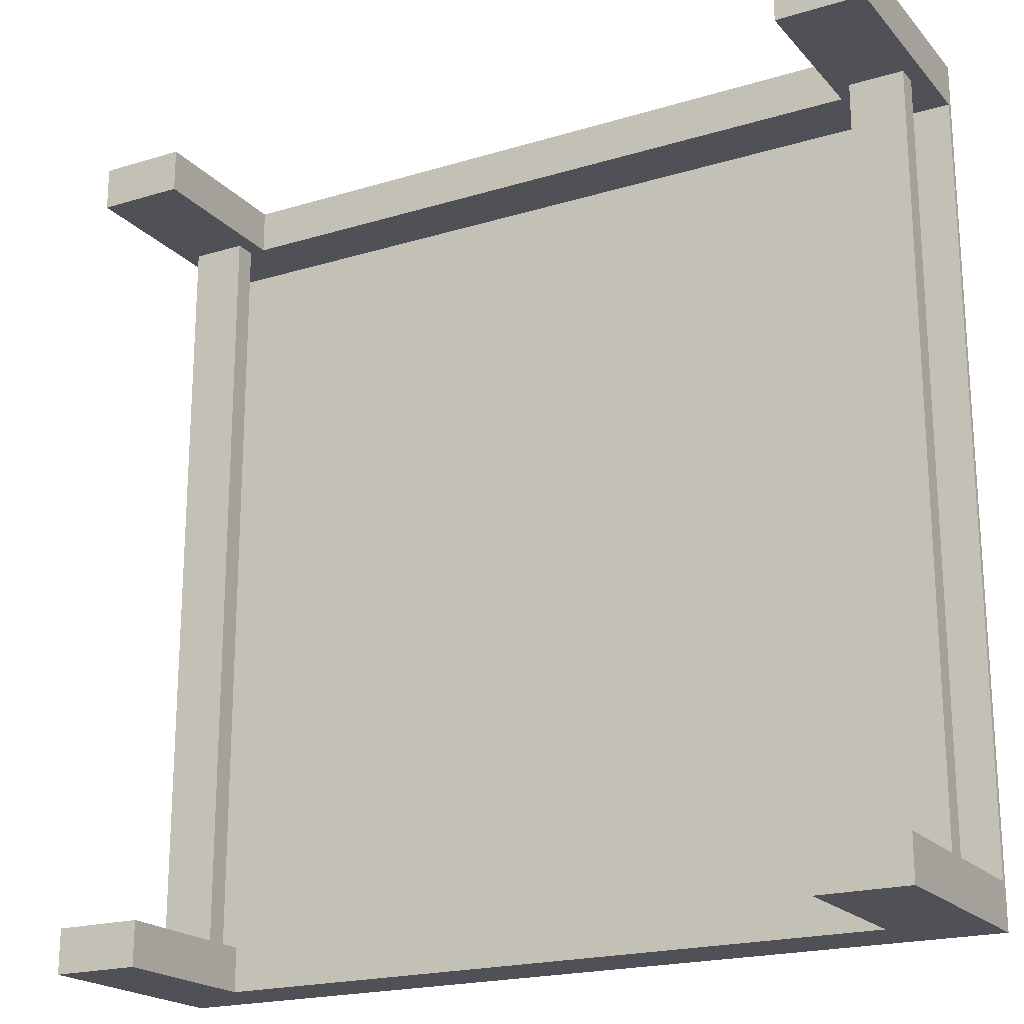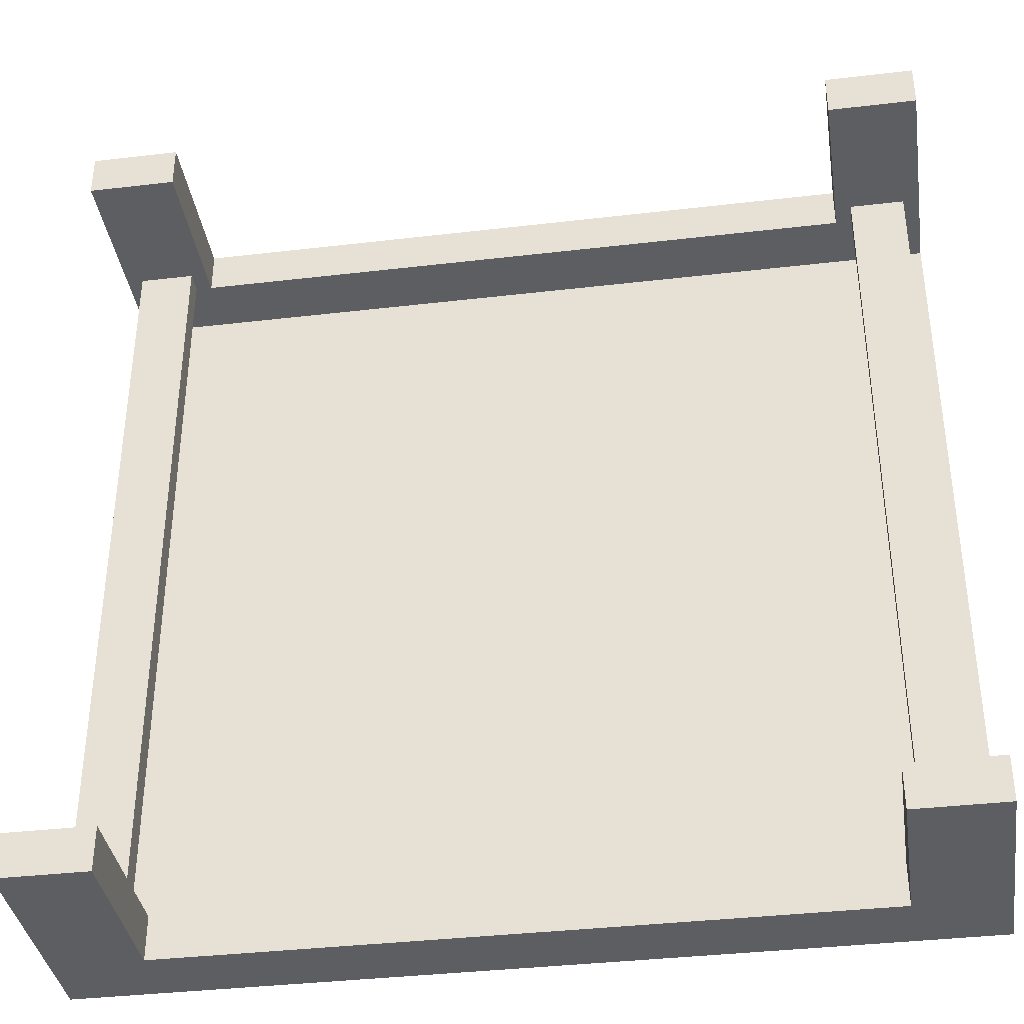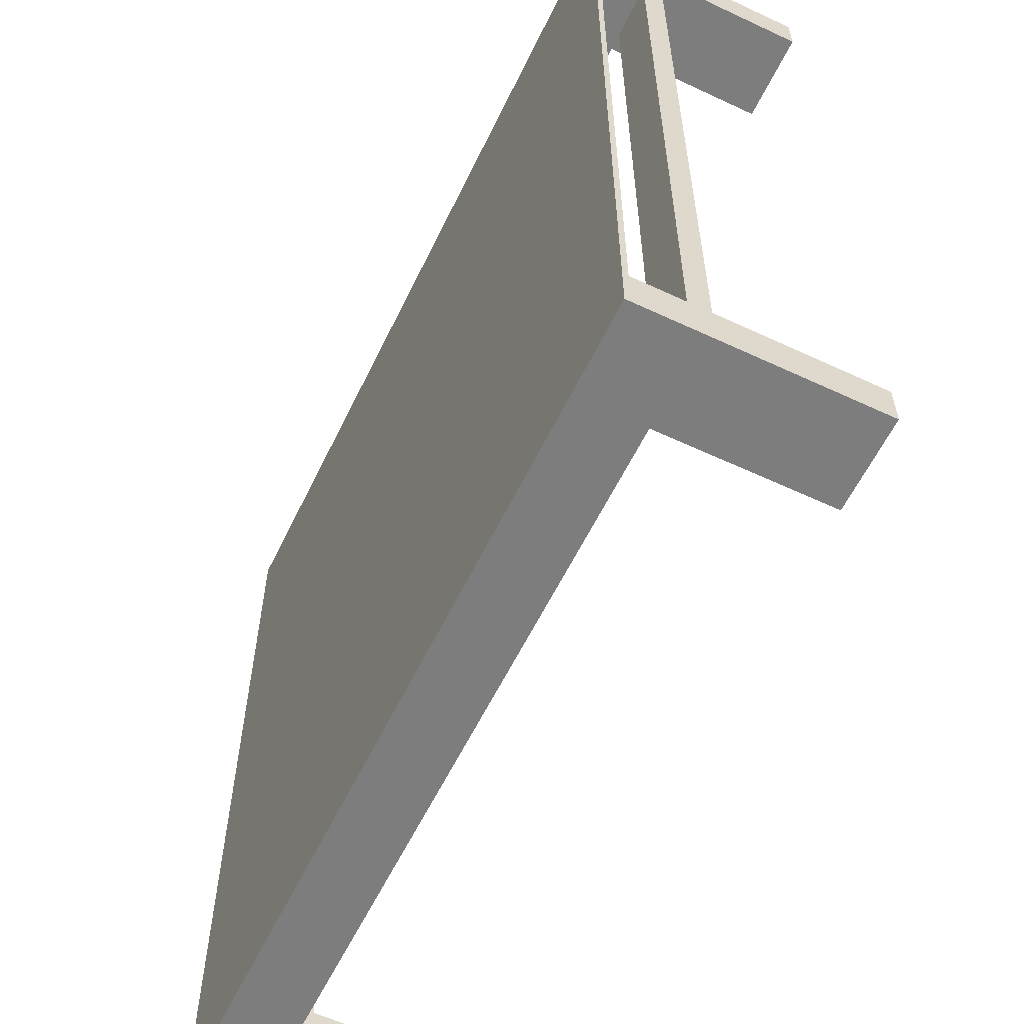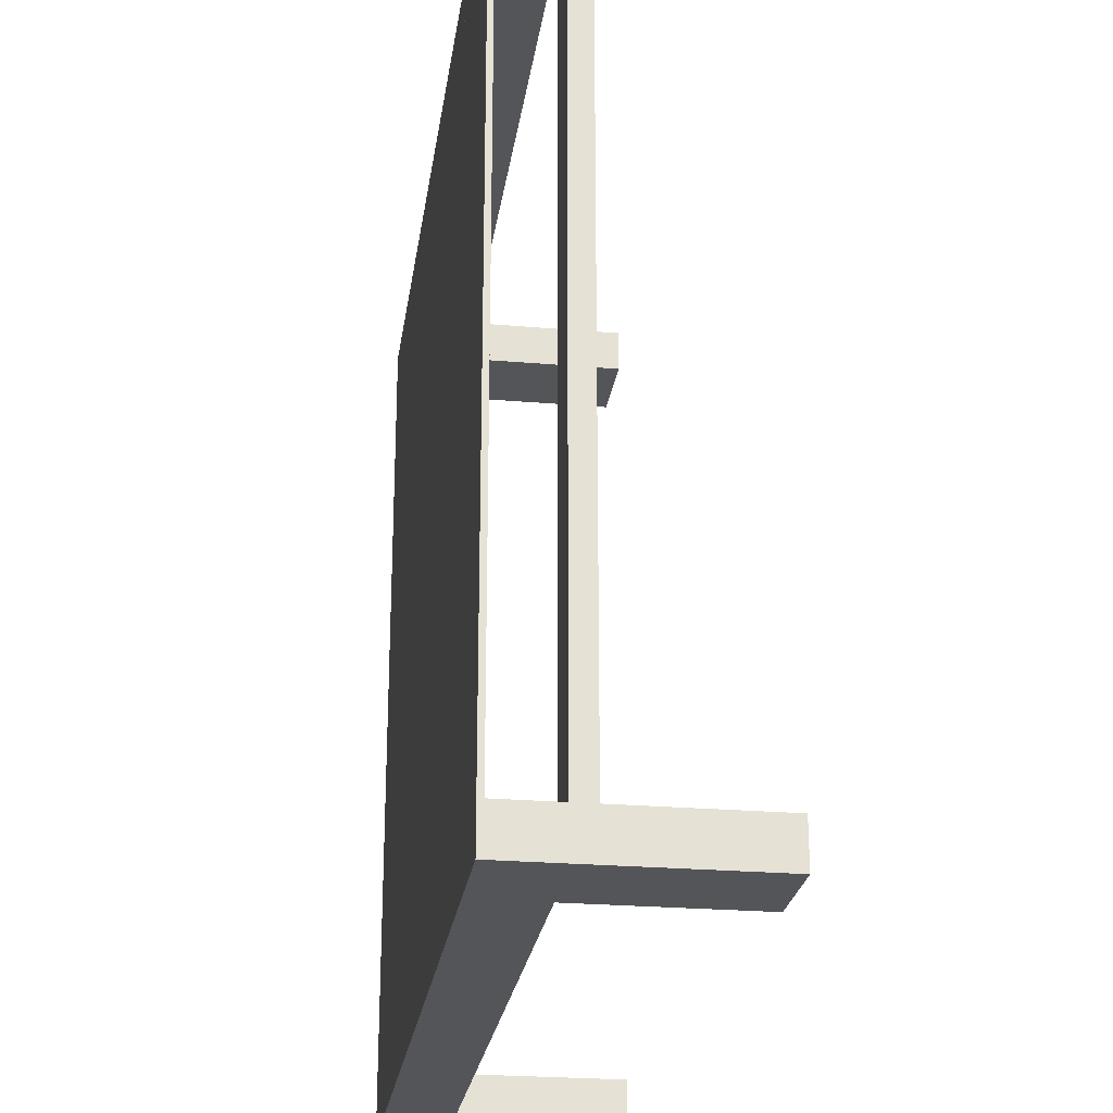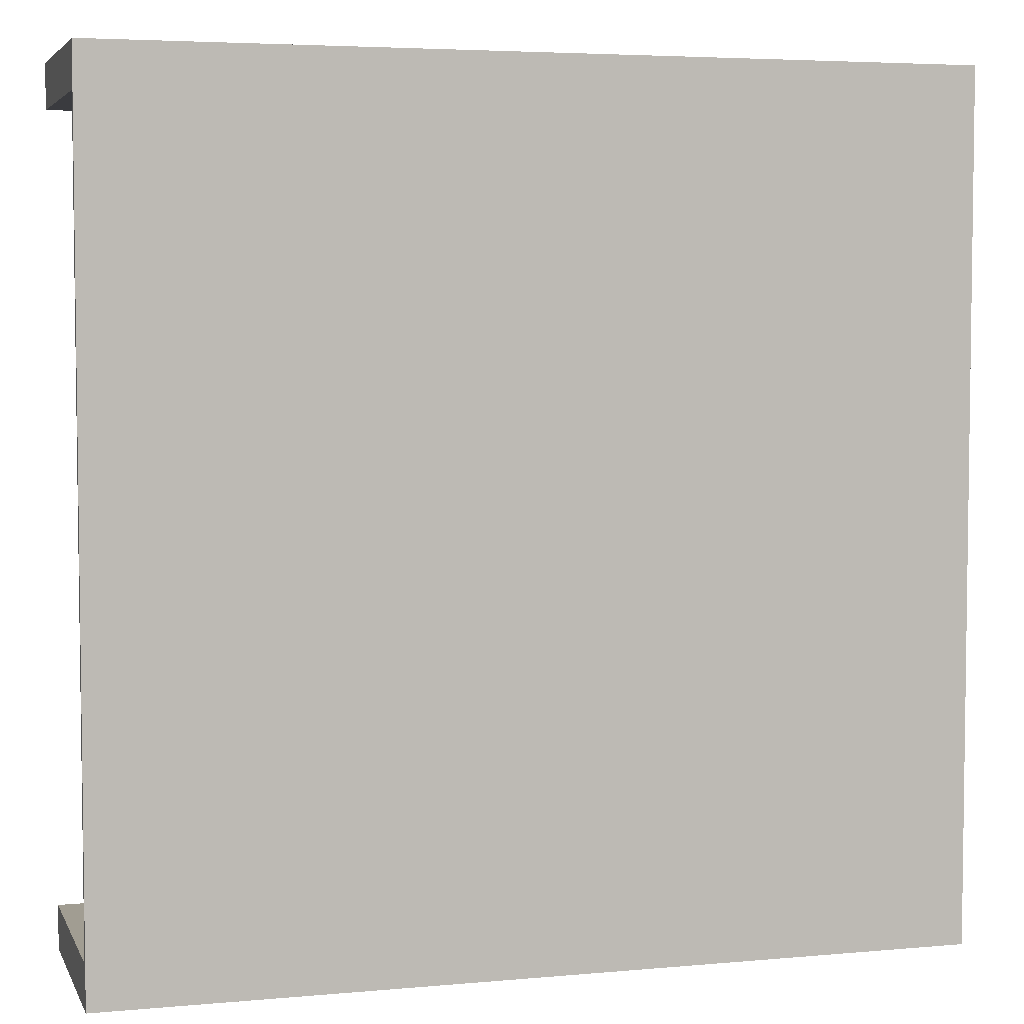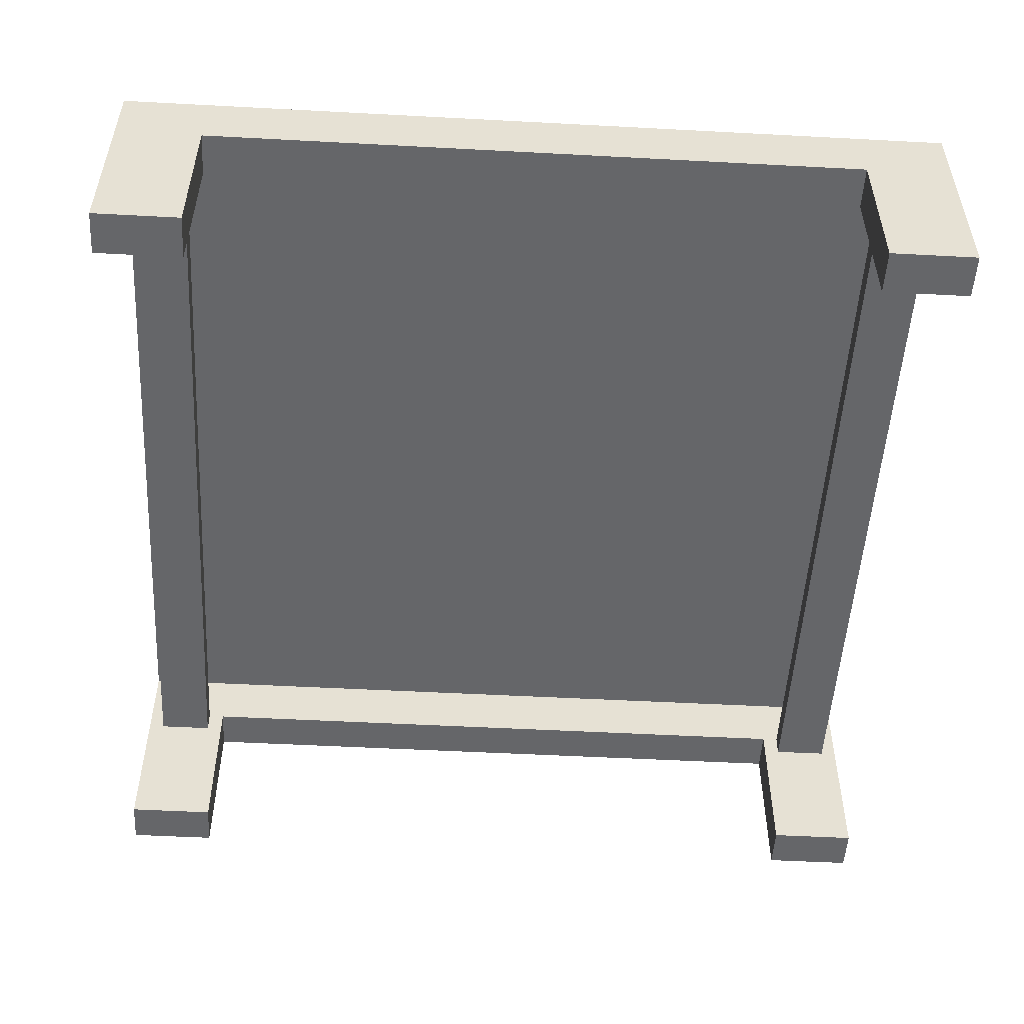
<metadata>
{"format":"obj","ext":"obj","renderer":"f3d","projection":"perspective","resolution":1024,"background":"white","views":[{"elev":-20.3,"azim":29.0,"up":"+Z"},{"elev":-37.3,"azim":8.6,"up":"+Z"},{"elev":-59.2,"azim":-115.7,"up":"+Z"},{"elev":-24.8,"azim":-98.0,"up":"+Z"},{"elev":4.7,"azim":163.7,"up":"+Z"},{"elev":-51.9,"azim":-3.3,"up":"+Y"}]}
</metadata>
<code>
g cont_0
o Mesh1
v 325 130 350
v 310 150 350
v 310 2.256e-13 350
v 310 150 350
v 325 130 350
v 325 150 350
v 310 150 350
v 325 150 350
v 310 205 350
v 310 205 350
v -310 150 350
v 310 150 350
v -310 150 350
v 310 205 350
v -310 205 350
v -390 205 350
v -310 150 350
v -310 205 350
v -390 205 350
v -325 150 350
v -310 150 350
v -390 205 350
v -375 150 350
v -325 150 350
v -390 205 350
v -375 130 350
v -375 150 350
v -390 -1.354e-13 350
v -375 130 350
v -390 205 350
v -375 130 350
v -390 -1.354e-13 350
v -310 -1.354e-13 350
v -310 -1.354e-13 350
v -325 130 350
v -375 130 350
v -325 130 350
v -310 -1.354e-13 350
v -310 150 350
v -325 130 350
v -310 150 350
v -325 150 350
v -325 150 350
v -325 130 -350
v -325 130 350
v -325 130 -350
v -325 150 350
v -325 150 -350
v -310 150 -350
v -325 130 -350
v -325 150 -350
v -310 150 -350
v -390 -4.512e-14 -350
v -325 130 -350
v -390 -4.512e-14 -350
v -310 150 -350
v -310 -4.512e-14 -350
v -310 -4.512e-14 -390
v -390 -4.512e-14 -350
v -310 -4.512e-14 -350
v -390 -4.512e-14 -350
v -310 -4.512e-14 -390
v -390 -4.512e-14 -390
v -390 -4.512e-14 -350
v -390 -4.512e-14 -390
v -390 205 -350
v -375 130 -350
v -390 -4.512e-14 -350
v -390 205 -350
v -390 -4.512e-14 -350
v -375 130 -350
v -325 130 -350
v -375 130 -350
v -325 150 -350
v -325 130 -350
v -325 150 -350
v -375 130 -350
v -375 150 -350
v -310 150 -350
v -325 150 -350
v -375 150 -350
v -375 150 -350
v -390 205 -350
v -310 150 -350
v -375 130 -350
v -390 205 -350
v -375 150 -350
v -375 150 350
v -375 130 -350
v -375 150 -350
v -375 130 -350
v -375 150 350
v -375 130 350
v -375 130 350
v -325 130 -350
v -375 130 -350
v -325 130 -350
v -375 130 350
v -325 130 350
v -375 150 -350
v -325 150 350
v -375 150 350
v -325 150 350
v -375 150 -350
v -325 150 -350
v -310 150 -350
v -390 205 -350
v -310 205 -350
v -310 205 -350
v 310 150 -350
v -310 150 -350
v 310 150 -350
v -310 205 -350
v 310 205 -350
v 390 205 -350
v 310 150 -350
v 310 205 -350
v 390 1.354e-13 -350
v 310 150 -350
v 390 205 -350
v 310 150 -350
v 390 1.354e-13 -350
v 310 -2.256e-13 -350
v 310 -2.256e-13 -350
v 310 150 -390
v 310 150 -350
v 310 150 -390
v 310 -2.256e-13 -350
v 310 -2.256e-13 -390
v 390 1.354e-13 -390
v 310 150 -390
v 310 -2.256e-13 -390
v 310 150 -390
v 390 1.354e-13 -390
v 390 210 -390
v 310 150 -390
v 390 210 -390
v 310 210 -390
v -310 210 -390
v 310 150 -390
v 310 210 -390
v 310 150 -390
v -310 210 -390
v -310 150 -390
v -310 150 -350
v 310 150 -390
v -310 150 -390
v 310 150 -390
v -310 150 -350
v 310 150 -350
v -310 -4.512e-14 -390
v -310 150 -350
v -310 150 -390
v -310 150 -350
v -310 -4.512e-14 -390
v -310 -4.512e-14 -350
v -390 210 -390
v -310 -4.512e-14 -390
v -310 150 -390
v -310 -4.512e-14 -390
v -390 210 -390
v -390 -4.512e-14 -390
v -390 210 -390
v -390 205 -350
v -390 -4.512e-14 -390
v -390 205 -350
v -390 210 -390
v -390 210 -350
v 390 210 -350
v -390 205 -350
v -390 210 -350
v 390 210 -350
v -310 205 -350
v -390 205 -350
v 390 210 -350
v 310 205 -350
v -310 205 -350
v 310 205 -350
v 390 210 -350
v 390 205 -350
v 310 205 -350
v 310 205 350
v 390 205 -350
v 310 205 -350
v -310 205 350
v 310 205 350
v -310 205 -350
v -310 205 350
v 310 205 -350
v -310 205 -350
v -390 205 350
v -310 205 350
v -390 205 350
v -310 205 -350
v -390 205 -350
v -390 210 -350
v -390 205 350
v -390 205 -350
v -390 205 350
v -390 210 -350
v -390 210 350
v -390 205 350
v 390 210 350
v -390 210 350
v -390 205 350
v 390 205 350
v 390 210 350
v -390 205 350
v 310 205 350
v 390 205 350
v 310 205 350
v -390 205 350
v -310 205 350
v 375 150 350
v 390 205 350
v 310 205 350
v 375 130 350
v 390 205 350
v 375 150 350
v 375 130 350
v 390 -1.354e-13 350
v 390 205 350
v 390 -1.354e-13 350
v 375 130 350
v 310 2.256e-13 350
v 310 2.256e-13 390
v 390 -1.354e-13 350
v 310 2.256e-13 350
v 390 -1.354e-13 350
v 310 2.256e-13 390
v 390 -1.354e-13 390
v 390 210 390
v 390 -1.354e-13 350
v 390 -1.354e-13 390
v 390 -1.354e-13 350
v 390 210 390
v 390 210 350
v 390 -1.354e-13 350
v 390 210 350
v 390 205 350
v 390 210 350
v 390 205 -350
v 390 205 350
v 390 205 -350
v 390 210 350
v 390 210 -350
v 390 1.354e-13 -390
v 390 205 -350
v 390 210 -350
v 390 205 -350
v 390 1.354e-13 -390
v 390 1.354e-13 -350
v 390 1.354e-13 -390
v 310 -2.256e-13 -350
v 390 1.354e-13 -350
v 310 -2.256e-13 -350
v 390 1.354e-13 -390
v 310 -2.256e-13 -390
v 390 1.354e-13 -390
v 390 210 -350
v 390 210 -390
v 390 210 -350
v 310 210 -390
v 390 210 -390
v 390 210 -350
v -310 210 -390
v 310 210 -390
v 390 210 -350
v -390 210 -390
v -310 210 -390
v -390 210 -390
v 390 210 -350
v -390 210 -350
v 390 210 -350
v -390 210 350
v -390 210 -350
v -390 210 350
v 390 210 -350
v 390 210 350
v -310 210 390
v -390 210 350
v 390 210 350
v -390 210 350
v -310 210 390
v -390 210 390
v -390 210 390
v -390 -1.354e-13 350
v -390 210 350
v -390 -1.354e-13 350
v -390 210 390
v -390 -1.354e-13 390
v -390 -1.354e-13 390
v -310 -1.354e-13 350
v -390 -1.354e-13 350
v -310 -1.354e-13 350
v -390 -1.354e-13 390
v -310 -1.354e-13 390
v -310 -1.354e-13 390
v -310 150 350
v -310 -1.354e-13 350
v -310 150 350
v -310 -1.354e-13 390
v -310 150 390
v -310 150 390
v 310 150 350
v -310 150 350
v 310 150 350
v -310 150 390
v 310 150 390
v 310 2.256e-13 390
v 310 150 350
v 310 150 390
v 310 150 350
v 310 2.256e-13 390
v 310 2.256e-13 350
v 390 210 390
v 310 2.256e-13 390
v 310 150 390
v 310 2.256e-13 390
v 390 210 390
v 390 -1.354e-13 390
v 390 210 390
v 310 150 390
v 310 210 390
v 310 210 390
v 390 210 350
v 390 210 390
v -310 210 390
v 390 210 350
v 310 210 390
v 310 210 390
v -310 150 390
v -310 210 390
v -310 150 390
v 310 210 390
v 310 150 390
v -310 150 390
v -390 210 390
v -310 210 390
v -310 150 390
v -390 -1.354e-13 390
v -390 210 390
v -390 -1.354e-13 390
v -310 150 390
v -310 -1.354e-13 390
v -390 210 350
v -390 -1.354e-13 350
v -390 205 350
v -390 210 -390
v -310 150 -390
v -310 210 -390
v 390 205 -350
v 310 205 350
v 390 205 350
v 310 2.256e-13 350
v 375 130 350
v 325 130 350
v 375 130 -351
v 325 130 350
v 375 130 350
v 325 130 350
v 375 130 -351
v 325 130 -351
v 325 150 -351
v 325 130 350
v 325 130 -351
v 325 130 350
v 325 150 -351
v 325 150 350
v 325 150 -351
v 375 150 350
v 325 150 350
v 375 150 350
v 325 150 -351
v 375 150 -351
v 375 130 -351
v 375 150 350
v 375 150 -351
v 375 150 350
v 375 130 -351
v 375 130 350
v 325 150 -351
v 375 130 -351
v 375 150 -351
v 375 130 -351
v 325 150 -351
v 325 130 -351
v 310 205 350
v 325 150 350
v 375 150 350
f 2 1 3
f 5 4 6
f 8 7 9
f 11 10 12
f 14 13 15
f 17 16 18
f 20 19 21
f 23 22 24
f 26 25 27
f 29 28 30
f 32 31 33
f 35 34 36
f 38 37 39
f 41 40 42
f 44 43 45
f 47 46 48
f 50 49 51
f 53 52 54
f 56 55 57
f 59 58 60
f 62 61 63
f 65 64 66
f 68 67 69
f 71 70 72
f 74 73 75
f 77 76 78
f 80 79 81
f 83 82 84
f 86 85 87
f 89 88 90
f 92 91 93
f 95 94 96
f 98 97 99
f 101 100 102
f 104 103 105
f 107 106 108
f 110 109 111
f 113 112 114
f 116 115 117
f 119 118 120
f 122 121 123
f 125 124 126
f 128 127 129
f 131 130 132
f 134 133 135
f 137 136 138
f 140 139 141
f 143 142 144
f 146 145 147
f 149 148 150
f 152 151 153
f 155 154 156
f 158 157 159
f 161 160 162
f 164 163 165
f 167 166 168
f 170 169 171
f 173 172 174
f 176 175 177
f 179 178 180
f 182 181 183
f 185 184 186
f 188 187 189
f 191 190 192
f 194 193 195
f 197 196 198
f 200 199 201
f 203 202 204
f 206 205 207
f 209 208 210
f 212 211 213
f 215 214 216
f 218 217 219
f 221 220 222
f 224 223 225
f 227 226 228
f 230 229 231
f 233 232 234
f 236 235 237
f 239 238 240
f 242 241 243
f 245 244 246
f 248 247 249
f 251 250 252
f 254 253 255
f 257 256 258
f 260 259 261
f 263 262 264
f 266 265 267
f 269 268 270
f 272 271 273
f 275 274 276
f 278 277 279
f 281 280 282
f 284 283 285
f 287 286 288
f 290 289 291
f 293 292 294
f 296 295 297
f 299 298 300
f 302 301 303
f 305 304 306
f 308 307 309
f 311 310 312
f 314 313 315
f 317 316 318
f 320 319 321
f 323 322 324
f 326 325 327
f 329 328 330
f 332 331 333
f 335 334 336
f 338 337 339
f 341 340 342
f 344 343 345
f 347 346 348
f 350 349 351
f 353 352 354
f 356 355 357
f 359 358 360
f 362 361 363
f 365 364 366
f 368 367 369
f 371 370 372
f 374 373 375
f 377 376 378
f 380 379 381
f 383 382 384
f 386 385 387
f 389 388 390

</code>
